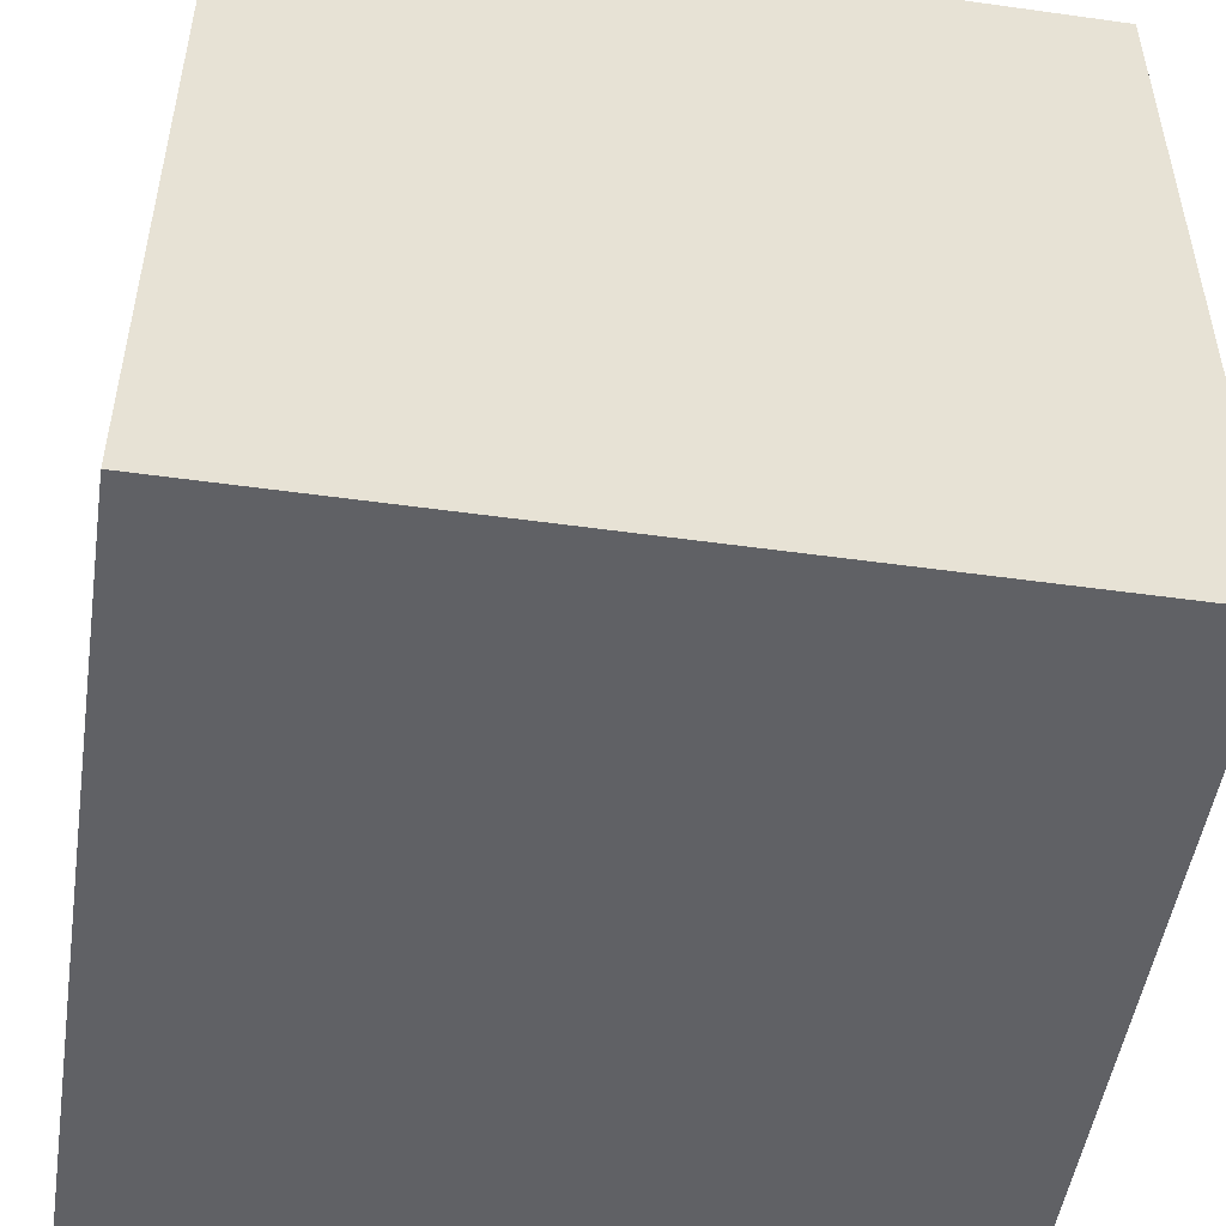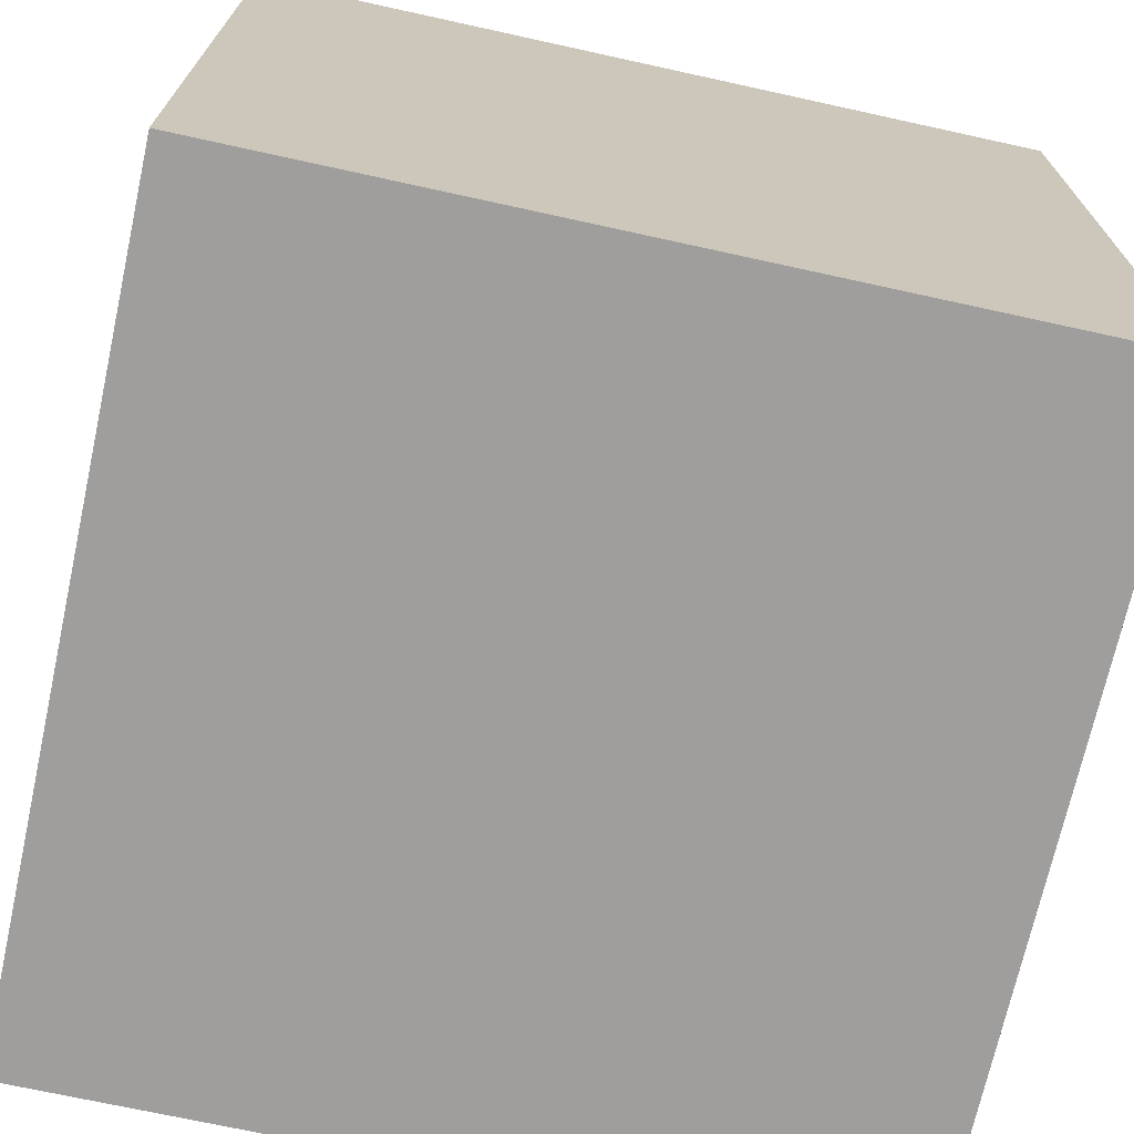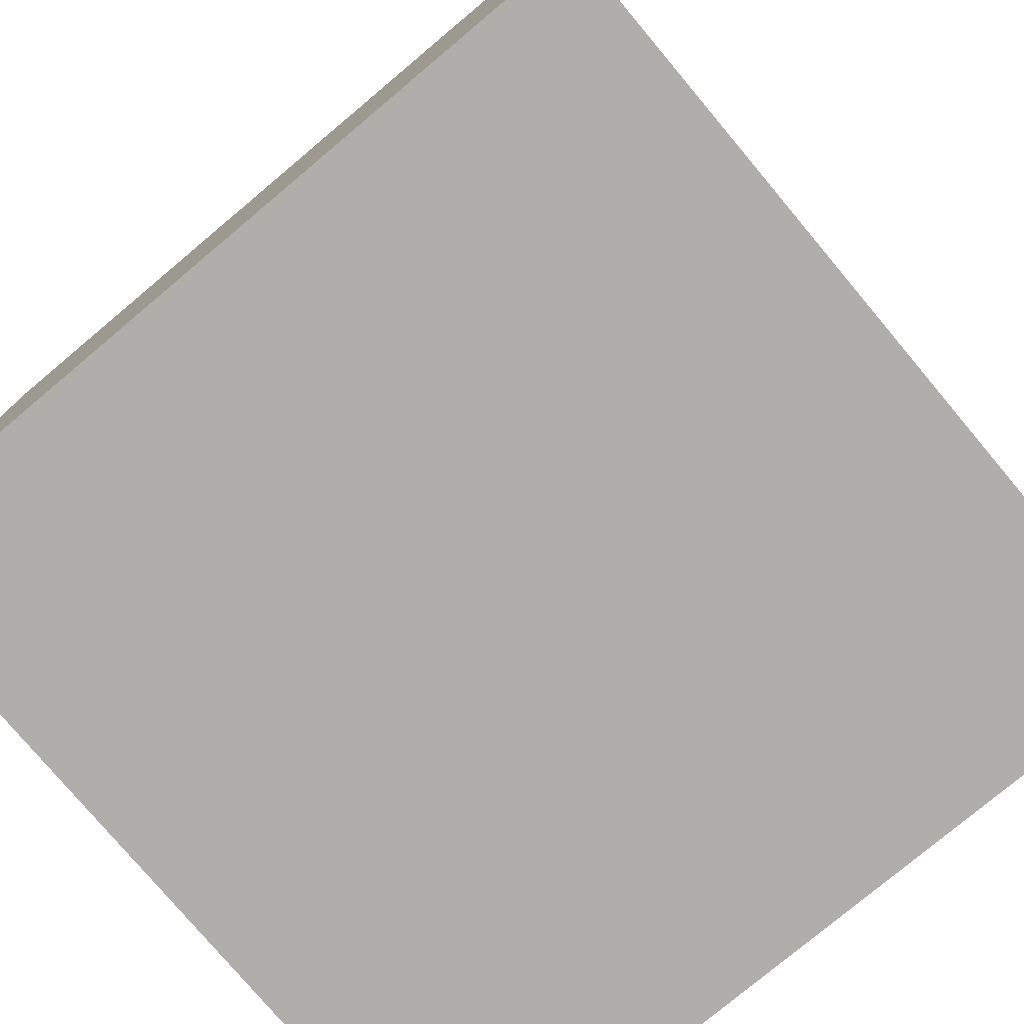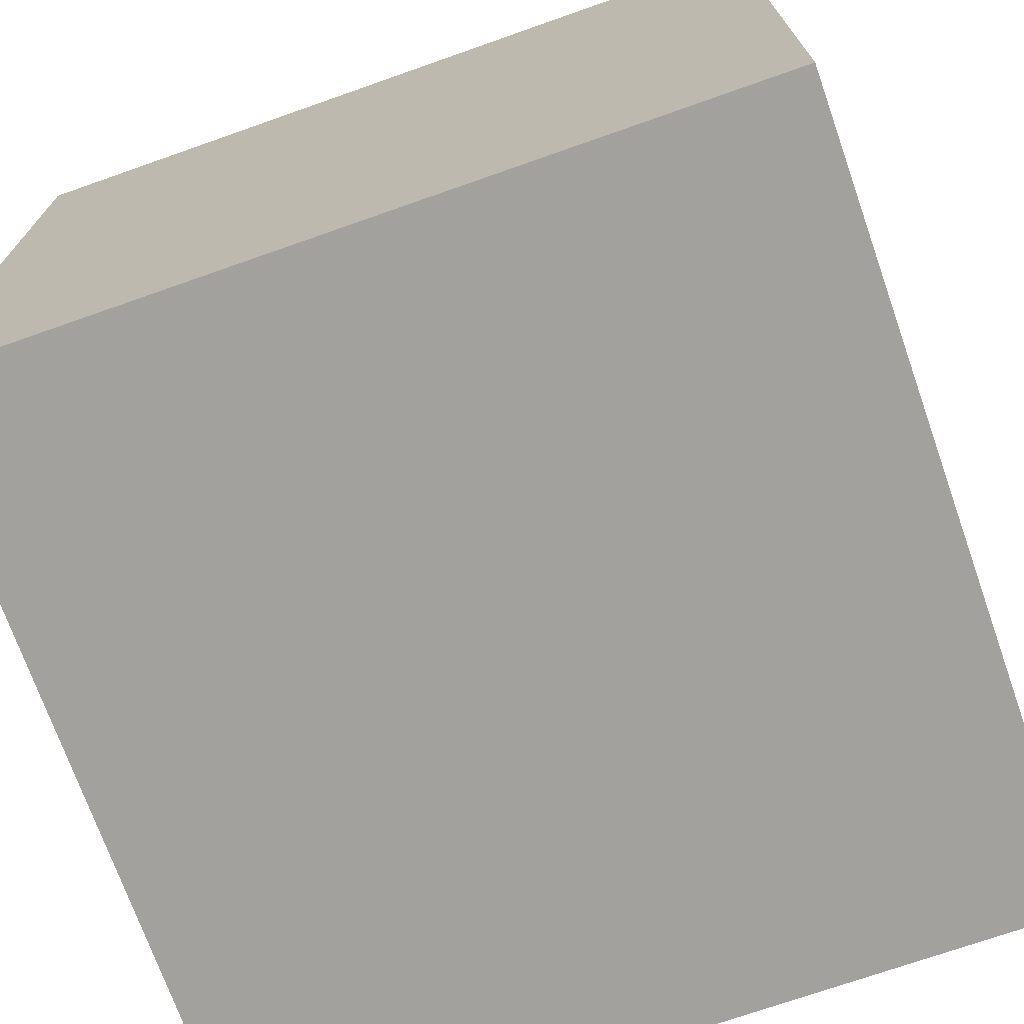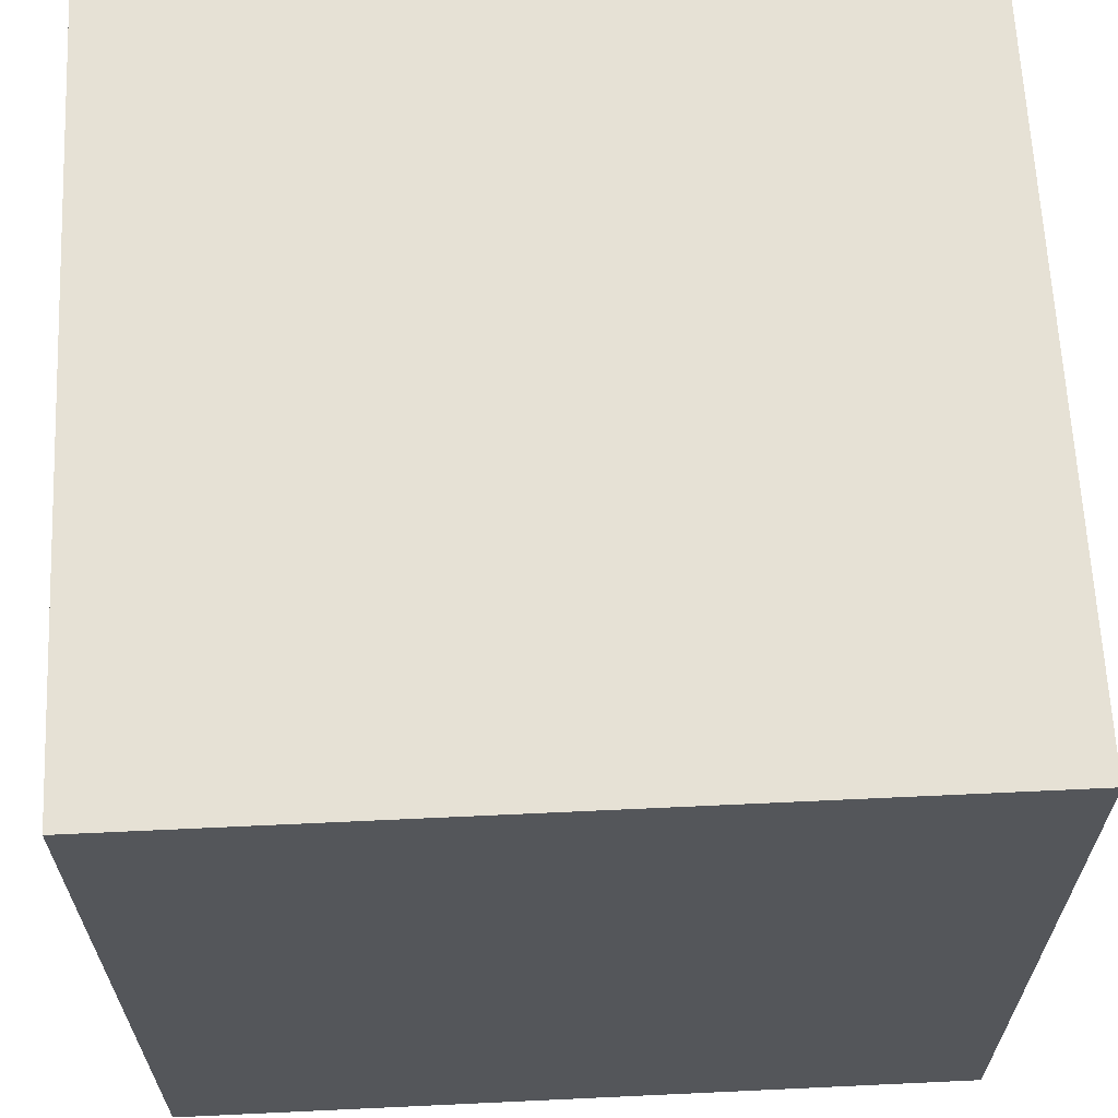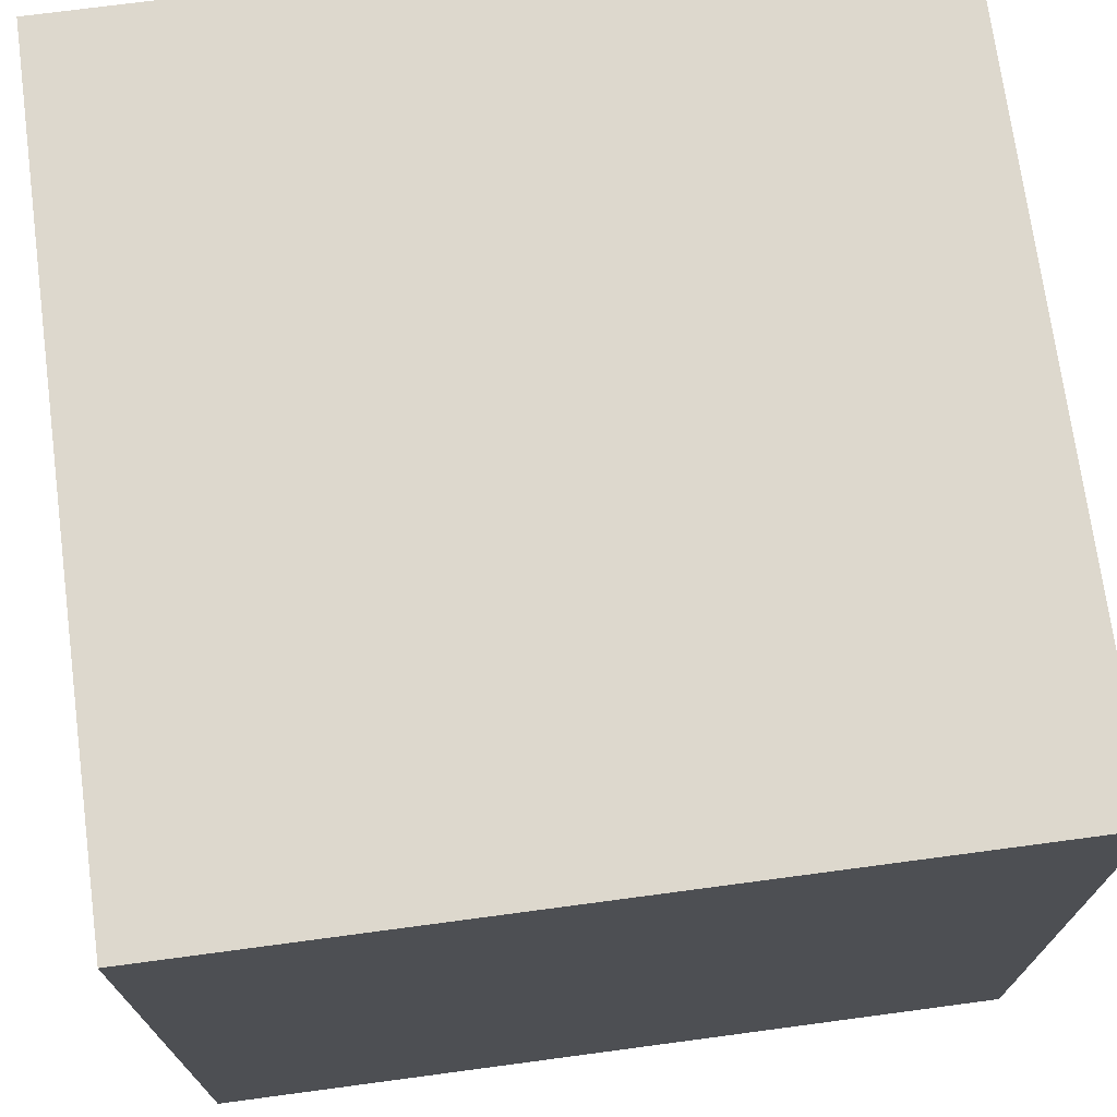
<metadata>
{"format":"obj","ext":"obj","renderer":"f3d","projection":"perspective","resolution":1024,"background":"white","views":[{"elev":-50.2,"azim":-8.7,"up":"+Y"},{"elev":-71.0,"azim":167.6,"up":"+Y"},{"elev":-77.6,"azim":130.0,"up":"+Z"},{"elev":-72.1,"azim":-70.6,"up":"+Y"},{"elev":64.3,"azim":-2.7,"up":"+Y"},{"elev":72.2,"azim":82.4,"up":"+Z"}]}
</metadata>
<code>
v -0.025 -0.025 -0.025
v -0.025 -0.025 0.025
v -0.025 0.025 -0.025
v -0.025 0.025 0.025
v 0.025 -0.025 -0.025
v 0.025 -0.025 0.025
v 0.025 0.025 -0.025
v 0.025 0.025 0.025
f 2 4 1
f 5 2 1
f 1 4 3
f 3 5 1
f 2 8 4
f 6 2 5
f 6 8 2
f 4 8 3
f 7 5 3
f 3 8 7
f 7 6 5
f 8 6 7

</code>
